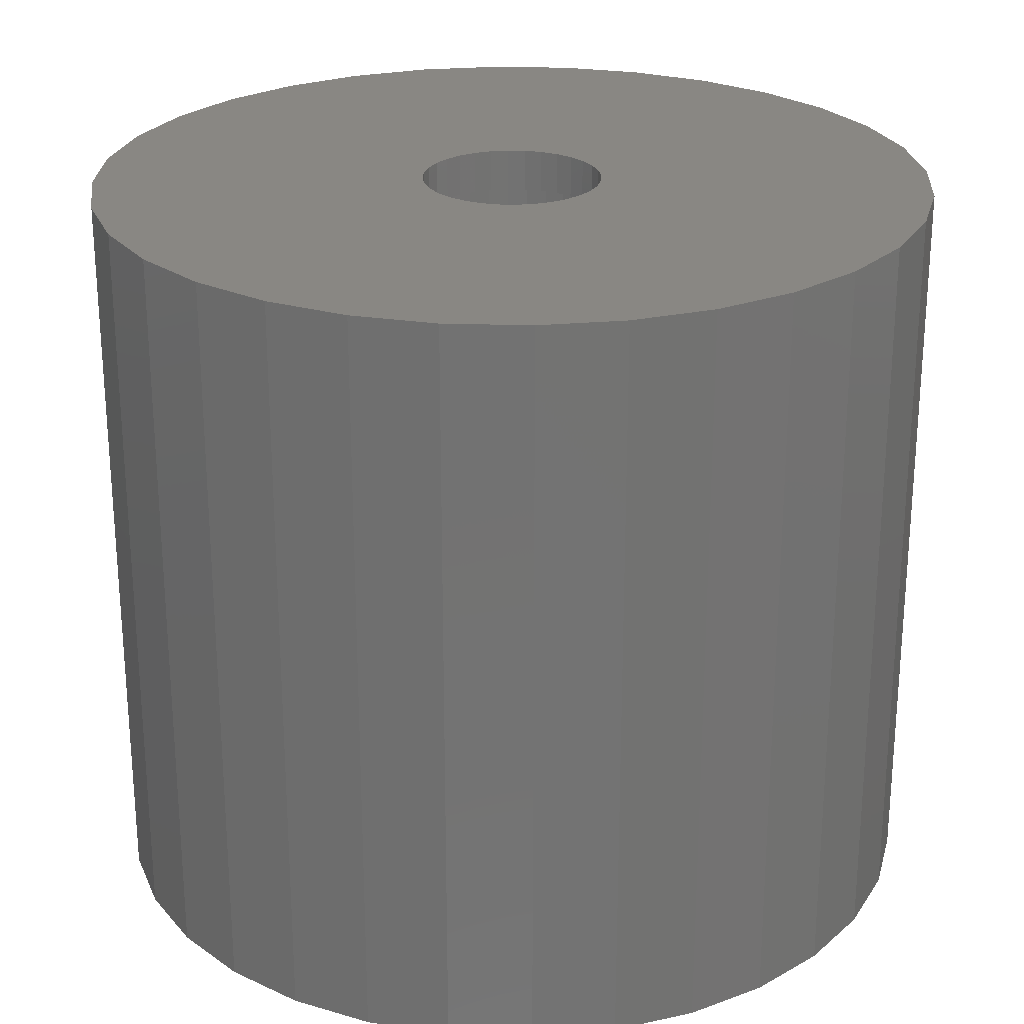
<metadata>
{"format":"stl","ext":"stl","renderer":"f3d","projection":"perspective","resolution":1024,"background":"white","views":[{"elev":25.0,"azim":-115.2,"up":"+Z"}]}
</metadata>
<code>
# stl→obj: 384 verts, 764 faces
v 0.001809 0.1737 -0.25
v -0.03207 0.1703 -0.1562
v -0.03207 0.1703 -0.25
v -0.06466 0.1605 -0.1562
v -0.06466 0.1605 -0.25
v -0.09468 0.1444 -0.1562
v -0.09468 0.1444 -0.25
v -0.121 0.1228 -0.1562
v -0.121 0.1228 -0.25
v -0.1426 0.09649 -0.1562
v -0.1426 0.09649 -0.25
v -0.1587 0.06647 -0.1562
v -0.1587 0.06647 -0.25
v -0.1685 0.03388 -0.1562
v -0.1685 0.03388 -0.25
v -0.1719 2.127e-17 -0.1562
v -0.1719 2.127e-17 -0.25
v 0.001809 0.1737 -0.1562
v 0.03569 0.1703 -0.25
v 0.03569 0.1703 -0.1562
v 0.06828 0.1605 -0.25
v 0.06828 0.1605 -0.1562
v 0.0983 0.1444 -0.25
v 0.0983 0.1444 -0.1562
v 0.1246 0.1228 -0.25
v 0.1246 0.1228 -0.1562
v 0.1462 0.09649 -0.25
v 0.1462 0.09649 -0.1562
v 0.1623 0.06647 -0.25
v 0.1623 0.06647 -0.1562
v 0.1722 0.03388 -0.25
v 0.1722 0.03388 -0.1562
v 0.1755 0 -0.25
v 0.1755 0 -0.1562
v 0.001809 0.1737 0.2109
v -0.03207 0.1703 0.75
v -0.03207 0.1703 0.2109
v -0.06466 0.1605 0.75
v -0.06466 0.1605 0.2109
v -0.09468 0.1444 0.75
v -0.09468 0.1444 0.2109
v -0.121 0.1228 0.75
v -0.121 0.1228 0.2109
v -0.1426 0.09649 0.75
v -0.1426 0.09649 0.2109
v -0.1587 0.06647 0.75
v -0.1587 0.06647 0.2109
v -0.1685 0.03388 0.75
v -0.1685 0.03388 0.2109
v -0.1719 2.127e-17 0.75
v -0.1719 2.127e-17 0.2109
v 0.001809 0.1737 0.75
v 0.03569 0.1703 0.2109
v 0.03569 0.1703 0.75
v 0.06828 0.1605 0.2109
v 0.06828 0.1605 0.75
v 0.0983 0.1444 0.2109
v 0.0983 0.1444 0.75
v 0.1246 0.1228 0.2109
v 0.1246 0.1228 0.75
v 0.1462 0.09649 0.2109
v 0.1462 0.09649 0.75
v 0.1623 0.06647 0.2109
v 0.1623 0.06647 0.75
v 0.1722 0.03388 0.2109
v 0.1722 0.03388 0.75
v 0.1755 0 0.2109
v 0.1755 0 0.75
v 0.001809 -0.1737 -0.25
v 0.03569 -0.1703 -0.1562
v 0.03569 -0.1703 -0.25
v 0.06828 -0.1605 -0.1562
v 0.06828 -0.1605 -0.25
v 0.0983 -0.1444 -0.1562
v 0.0983 -0.1444 -0.25
v 0.1246 -0.1228 -0.1562
v 0.1246 -0.1228 -0.25
v 0.1462 -0.09649 -0.1562
v 0.1462 -0.09649 -0.25
v 0.1623 -0.06647 -0.1562
v 0.1623 -0.06647 -0.25
v 0.1722 -0.03388 -0.1562
v 0.1722 -0.03388 -0.25
v 0.001809 -0.1737 -0.1562
v -0.03207 -0.1703 -0.25
v -0.03207 -0.1703 -0.1562
v -0.06466 -0.1605 -0.25
v -0.06466 -0.1605 -0.1562
v -0.09468 -0.1444 -0.25
v -0.09468 -0.1444 -0.1562
v -0.121 -0.1228 -0.25
v -0.121 -0.1228 -0.1562
v -0.1426 -0.09649 -0.25
v -0.1426 -0.09649 -0.1562
v -0.1587 -0.06647 -0.25
v -0.1587 -0.06647 -0.1562
v -0.1685 -0.03388 -0.25
v -0.1685 -0.03388 -0.1562
v 0.001809 -0.1737 0.2109
v 0.03569 -0.1703 0.75
v 0.03569 -0.1703 0.2109
v 0.06828 -0.1605 0.75
v 0.06828 -0.1605 0.2109
v 0.0983 -0.1444 0.75
v 0.0983 -0.1444 0.2109
v 0.1246 -0.1228 0.75
v 0.1246 -0.1228 0.2109
v 0.1462 -0.09649 0.75
v 0.1462 -0.09649 0.2109
v 0.1623 -0.06647 0.75
v 0.1623 -0.06647 0.2109
v 0.1722 -0.03388 0.75
v 0.1722 -0.03388 0.2109
v 0.001809 -0.1737 0.75
v -0.03207 -0.1703 0.2109
v -0.03207 -0.1703 0.75
v -0.06466 -0.1605 0.2109
v -0.06466 -0.1605 0.75
v -0.09468 -0.1444 0.2109
v -0.09468 -0.1444 0.75
v -0.121 -0.1228 0.2109
v -0.121 -0.1228 0.75
v -0.1426 -0.09649 0.2109
v -0.1426 -0.09649 0.75
v -0.1587 -0.06647 0.2109
v -0.1587 -0.06647 0.75
v -0.1685 -0.03388 0.2109
v -0.1685 -0.03388 0.75
v 0.002878 -0.1513 0.75
v 0.002878 0.1513 0.75
v -0.02664 0.1484 0.75
v -0.08119 0.1258 0.75
v -0.1041 0.107 0.75
v -0.08119 -0.1258 0.75
v -0.05503 -0.1398 0.75
v -0.02664 -0.1484 0.75
v 0.0324 0.1484 0.75
v 0.06078 0.1398 0.75
v 0.08694 0.1258 0.75
v 0.1099 -0.107 0.75
v 0.08694 -0.1258 0.75
v 0.06078 -0.1398 0.75
v 0.0324 -0.1484 0.75
v -0.05503 0.1398 0.75
v -0.1229 0.08407 0.75
v -0.1369 0.05791 0.75
v -0.1455 0.02952 0.75
v -0.1484 1.853e-17 0.75
v -0.1455 -0.02952 0.75
v -0.1369 -0.05791 0.75
v -0.1229 -0.08407 0.75
v -0.1041 -0.107 0.75
v 0.1287 -0.08407 0.75
v 0.1427 -0.05791 0.75
v 0.1513 -0.02952 0.75
v 0.1542 0 0.75
v 0.1513 0.02952 0.75
v 0.1427 0.05791 0.75
v 0.1287 0.08407 0.75
v 0.1099 0.107 0.75
v 0.0324 -0.1484 0.8203
v 0.06078 -0.1398 0.8203
v 0.08694 -0.1258 0.8203
v 0.1099 -0.107 0.8203
v 0.1287 -0.08407 0.8203
v 0.1427 -0.05791 0.8203
v 0.1513 -0.02952 0.8203
v 0.1542 -3.706e-17 0.8203
v 0.002878 -0.1513 0.8203
v -0.02664 -0.1484 0.8203
v -0.05503 -0.1398 0.8203
v -0.08119 -0.1258 0.8203
v -0.1041 -0.107 0.8203
v -0.1229 -0.08407 0.8203
v -0.1369 -0.05791 0.8203
v -0.1455 -0.02952 0.8203
v -0.1484 1.853e-17 0.8203
v -0.02664 0.1484 0.8203
v -0.05503 0.1398 0.8203
v -0.08119 0.1258 0.8203
v -0.1041 0.107 0.8203
v -0.1229 0.08407 0.8203
v -0.1369 0.05791 0.8203
v -0.1455 0.02952 0.8203
v 0.002878 0.1513 0.8203
v 0.0324 0.1484 0.8203
v 0.06078 0.1398 0.8203
v 0.08694 0.1258 0.8203
v 0.1099 0.107 0.8203
v 0.1287 0.08407 0.8203
v 0.1427 0.05791 0.8203
v 0.1513 0.02952 0.8203
v -0.3895 0.1625 0.2109
v -0.3503 0.236 0.2109
v -0.4137 0.08287 0.2109
v -0.4137 -0.08287 0.2109
v 0.3953 0.1625 0.2109
v 0.356 0.236 0.2109
v 0.4195 0.08287 0.2109
v 0.4195 -0.08287 0.2109
v 0.4276 0 0.2109
v -0.4219 2.406e-16 0.2109
v -0.2975 0.3003 0.2109
v -0.2331 0.3532 0.2109
v -0.1597 0.3924 0.2109
v -0.07999 0.4166 0.2109
v 0.002878 0.4248 0.2109
v 0.08574 0.4166 0.2109
v 0.1654 0.3924 0.2109
v 0.2389 0.3532 0.2109
v 0.3032 0.3003 0.2109
v -0.3895 -0.1625 0.2109
v -0.3503 -0.236 0.2109
v 0.356 -0.236 0.2109
v 0.3032 -0.3003 0.2109
v 0.2389 -0.3532 0.2109
v 0.1654 -0.3924 0.2109
v 0.08574 -0.4166 0.2109
v 0.002878 -0.4248 0.2109
v -0.07999 -0.4166 0.2109
v -0.1597 -0.3924 0.2109
v -0.2331 -0.3532 0.2109
v -0.2975 -0.3003 0.2109
v 0.3953 -0.1625 0.2109
v 0.2432 -0.3597 -0.1562
v 0.1684 -0.3996 -0.1562
v 0.002878 -0.4326 -0.1562
v -0.08151 -0.4243 -0.1562
v 0.08727 0.4243 -0.1562
v 0.002878 0.4326 -0.1562
v 0.3087 -0.3059 -0.1562
v 0.3625 -0.2403 -0.1562
v 0.4025 -0.1655 -0.1562
v 0.4271 -0.08439 -0.1562
v 0.4354 0 -0.1562
v 0.4271 0.08439 -0.1562
v 0.4025 0.1655 -0.1562
v 0.3625 0.2403 -0.1562
v 0.3087 0.3059 -0.1562
v 0.2432 0.3597 -0.1562
v -0.1627 -0.3996 -0.1562
v -0.2374 -0.3597 -0.1562
v -0.2374 0.3597 -0.1562
v -0.303 0.3059 -0.1562
v -0.3568 0.2403 -0.1562
v -0.3968 0.1655 -0.1562
v -0.4214 0.08439 -0.1562
v -0.4297 5.297e-17 -0.1562
v -0.4214 -0.08439 -0.1562
v -0.3968 -0.1655 -0.1562
v -0.3568 -0.2403 -0.1562
v -0.303 -0.3059 -0.1562
v 0.1684 0.3996 -0.1562
v -0.08151 0.4243 -0.1562
v -0.1627 0.3996 -0.1562
v 0.08727 -0.4243 -0.1562
v -0.6896 0.1377 0.8203
v 0.6551 0.2702 0.8203
v 0.6953 0.1377 0.8203
v 0.6551 -0.2702 0.8203
v 0.5899 0.3922 0.8203
v 0.5021 0.4992 0.8203
v 0.3951 0.587 0.8203
v 0.2731 0.6523 0.8203
v 0.1406 0.6924 0.8203
v 0.002878 0.706 0.8203
v -0.1349 0.6924 0.8203
v -0.2673 0.6523 0.8203
v -0.3894 0.587 0.8203
v -0.4963 0.4992 0.8203
v -0.5841 0.3922 0.8203
v -0.6494 0.2702 0.8203
v -0.7031 4e-16 0.8203
v -0.6896 -0.1377 0.8203
v 0.002878 -0.706 0.8203
v 0.1406 -0.6924 0.8203
v 0.2731 -0.6523 0.8203
v 0.3951 -0.587 0.8203
v 0.5021 -0.4992 0.8203
v 0.5899 -0.3922 0.8203
v -0.6494 -0.2702 0.8203
v -0.5841 -0.3922 0.8203
v -0.4963 -0.4992 0.8203
v -0.3894 -0.587 0.8203
v -0.2673 -0.6523 0.8203
v -0.1349 -0.6924 0.8203
v 0.7089 0 0.8203
v 0.6953 -0.1377 0.8203
v -0.7031 4e-16 -0.4297
v -0.6896 0.1377 -0.4297
v -0.6494 0.2702 -0.4297
v -0.5841 0.3922 -0.4297
v -0.4963 0.4992 -0.4297
v -0.3894 0.587 -0.4297
v -0.2673 0.6523 -0.4297
v -0.1349 0.6924 -0.4297
v 0.002878 0.706 -0.4297
v 0.1406 0.6924 -0.4297
v 0.2731 0.6523 -0.4297
v 0.3951 0.587 -0.4297
v 0.5021 0.4992 -0.4297
v 0.5899 0.3922 -0.4297
v 0.6551 0.2702 -0.4297
v 0.6953 0.1377 -0.4297
v 0.7089 0 -0.4297
v 0.6953 -0.1377 -0.4297
v 0.6551 -0.2702 -0.4297
v 0.5899 -0.3922 -0.4297
v 0.5021 -0.4992 -0.4297
v 0.3951 -0.587 -0.4297
v 0.2731 -0.6523 -0.4297
v 0.1406 -0.6924 -0.4297
v 0.002878 -0.706 -0.4297
v -0.1349 -0.6924 -0.4297
v -0.2673 -0.6523 -0.4297
v -0.3894 -0.587 -0.4297
v -0.4963 -0.4992 -0.4297
v -0.5841 -0.3922 -0.4297
v -0.6494 -0.2702 -0.4297
v -0.6896 -0.1377 -0.4297
v 0.4276 -4.813e-16 0.5469
v 0.4195 -0.08287 0.5469
v 0.3953 -0.1625 0.5469
v 0.356 -0.236 0.5469
v 0.3032 -0.3003 0.5469
v 0.2389 -0.3532 0.5469
v 0.1654 -0.3924 0.5469
v 0.08574 -0.4166 0.5469
v 0.002878 -0.4248 0.5469
v -0.07999 -0.4166 0.5469
v -0.1597 -0.3924 0.5469
v -0.2331 -0.3532 0.5469
v -0.2975 -0.3003 0.5469
v -0.3503 -0.236 0.5469
v -0.3895 -0.1625 0.5469
v -0.4137 -0.08287 0.5469
v -0.4219 2.406e-16 0.5469
v -0.4137 0.08287 0.5469
v -0.3895 0.1625 0.5469
v -0.3503 0.236 0.5469
v -0.2975 0.3003 0.5469
v -0.2331 0.3532 0.5469
v -0.1597 0.3924 0.5469
v -0.07999 0.4166 0.5469
v 0.002878 0.4248 0.5469
v 0.08574 0.4166 0.5469
v 0.1654 0.3924 0.5469
v 0.2389 0.3532 0.5469
v 0.3032 0.3003 0.5469
v 0.356 0.236 0.5469
v 0.3953 0.1625 0.5469
v 0.4195 0.08287 0.5469
v 0.4271 -0.08439 0.5469
v 0.4354 0 0.5469
v 0.4271 0.08439 0.5469
v -0.4214 0.08439 0.5469
v -0.4297 5.297e-17 0.5469
v -0.4214 -0.08439 0.5469
v 0.4025 -0.1655 0.5469
v 0.3625 -0.2403 0.5469
v 0.3087 -0.3059 0.5469
v 0.2432 -0.3597 0.5469
v 0.1684 -0.3996 0.5469
v 0.08727 -0.4243 0.5469
v 0.002878 -0.4326 0.5469
v -0.08151 -0.4243 0.5469
v -0.1627 -0.3996 0.5469
v -0.2374 -0.3597 0.5469
v -0.303 -0.3059 0.5469
v -0.3568 -0.2403 0.5469
v -0.3968 -0.1655 0.5469
v 0.4025 0.1655 0.5469
v 0.3625 0.2403 0.5469
v 0.3087 0.3059 0.5469
v 0.2432 0.3597 0.5469
v 0.1684 0.3996 0.5469
v 0.08727 0.4243 0.5469
v 0.002878 0.4326 0.5469
v -0.08151 0.4243 0.5469
v -0.1627 0.3996 0.5469
v -0.2374 0.3597 0.5469
v -0.303 0.3059 0.5469
v -0.3568 0.2403 0.5469
v -0.3968 0.1655 0.5469
f 1 2 3
f 3 2 4
f 3 4 5
f 5 4 6
f 5 6 7
f 7 6 8
f 7 8 9
f 9 8 10
f 9 10 11
f 11 10 12
f 11 12 13
f 13 12 14
f 13 14 15
f 15 14 16
f 15 16 17
f 2 1 18
f 18 1 19
f 18 19 20
f 20 19 21
f 20 21 22
f 22 21 23
f 22 23 24
f 24 23 25
f 24 25 26
f 26 25 27
f 26 27 28
f 28 27 29
f 28 29 30
f 30 29 31
f 30 31 32
f 32 31 33
f 32 33 34
f 35 36 37
f 37 36 38
f 37 38 39
f 39 38 40
f 39 40 41
f 41 40 42
f 41 42 43
f 43 42 44
f 43 44 45
f 45 44 46
f 45 46 47
f 47 46 48
f 47 48 49
f 49 48 50
f 49 50 51
f 36 35 52
f 52 35 53
f 52 53 54
f 54 53 55
f 54 55 56
f 56 55 57
f 56 57 58
f 58 57 59
f 58 59 60
f 60 59 61
f 60 61 62
f 62 61 63
f 62 63 64
f 64 63 65
f 64 65 66
f 66 65 67
f 66 67 68
f 69 70 71
f 71 70 72
f 71 72 73
f 73 72 74
f 73 74 75
f 75 74 76
f 75 76 77
f 77 76 78
f 77 78 79
f 79 78 80
f 79 80 81
f 81 80 82
f 81 82 83
f 83 82 34
f 83 34 33
f 70 69 84
f 84 69 85
f 84 85 86
f 86 85 87
f 86 87 88
f 88 87 89
f 88 89 90
f 90 89 91
f 90 91 92
f 92 91 93
f 92 93 94
f 94 93 95
f 94 95 96
f 96 95 97
f 96 97 98
f 98 97 17
f 98 17 16
f 99 100 101
f 101 100 102
f 101 102 103
f 103 102 104
f 103 104 105
f 105 104 106
f 105 106 107
f 107 106 108
f 107 108 109
f 109 108 110
f 109 110 111
f 111 110 112
f 111 112 113
f 113 112 68
f 113 68 67
f 100 99 114
f 114 99 115
f 114 115 116
f 116 115 117
f 116 117 118
f 118 117 119
f 118 119 120
f 120 119 121
f 120 121 122
f 122 121 123
f 122 123 124
f 124 123 125
f 124 125 126
f 126 125 127
f 126 127 128
f 128 127 51
f 128 51 50
f 100 114 129
f 52 54 130
f 36 52 130
f 38 36 130
f 38 130 131
f 42 132 133
f 133 44 42
f 120 134 135
f 136 120 135
f 118 120 136
f 118 136 129
f 116 118 129
f 114 116 129
f 54 56 130
f 137 130 56
f 58 137 56
f 138 137 58
f 139 138 58
f 140 108 106
f 106 141 140
f 141 106 104
f 142 141 104
f 104 143 142
f 143 104 102
f 129 143 102
f 102 100 129
f 40 38 131
f 40 131 144
f 40 144 132
f 40 132 42
f 133 145 44
f 44 145 146
f 44 146 46
f 46 146 147
f 46 147 48
f 48 147 148
f 48 148 50
f 50 148 149
f 50 149 128
f 128 149 150
f 128 150 126
f 126 150 151
f 126 151 124
f 124 151 152
f 124 152 122
f 122 152 134
f 122 134 120
f 140 153 108
f 108 153 154
f 108 154 110
f 110 154 155
f 110 155 112
f 112 155 156
f 112 156 68
f 68 156 157
f 68 157 66
f 66 157 158
f 66 158 64
f 64 158 159
f 64 159 62
f 62 159 160
f 62 160 60
f 60 160 139
f 60 139 58
f 129 161 143
f 143 161 162
f 143 162 142
f 142 162 163
f 142 163 141
f 141 163 164
f 141 164 140
f 140 164 165
f 140 165 153
f 153 165 166
f 153 166 154
f 154 166 167
f 154 167 155
f 155 167 168
f 155 168 156
f 161 129 169
f 169 129 136
f 169 136 170
f 170 136 135
f 170 135 171
f 171 135 134
f 171 134 172
f 172 134 152
f 172 152 173
f 173 152 151
f 173 151 174
f 174 151 150
f 174 150 175
f 175 150 149
f 175 149 176
f 176 149 148
f 176 148 177
f 130 178 131
f 131 178 179
f 131 179 144
f 144 179 180
f 144 180 132
f 132 180 181
f 132 181 133
f 133 181 182
f 133 182 145
f 145 182 183
f 145 183 146
f 146 183 184
f 146 184 147
f 147 184 177
f 147 177 148
f 178 130 185
f 185 130 137
f 185 137 186
f 186 137 138
f 186 138 187
f 187 138 139
f 187 139 188
f 188 139 160
f 188 160 189
f 189 160 159
f 189 159 190
f 190 159 158
f 190 158 191
f 191 158 157
f 191 157 192
f 192 157 156
f 192 156 168
f 37 193 194
f 39 193 37
f 43 45 195
f 125 196 127
f 123 196 125
f 197 53 198
f 197 55 53
f 61 59 199
f 111 113 200
f 200 109 111
f 201 200 113
f 201 113 67
f 201 67 65
f 201 65 63
f 201 63 61
f 201 61 199
f 202 195 45
f 202 45 47
f 202 47 49
f 202 49 51
f 202 51 127
f 202 127 196
f 35 37 194
f 35 194 203
f 35 203 204
f 35 204 205
f 35 205 206
f 35 206 207
f 35 207 208
f 35 208 209
f 35 209 210
f 35 210 211
f 35 211 198
f 35 198 53
f 212 196 123
f 212 123 121
f 212 121 119
f 212 119 117
f 212 117 115
f 212 115 213
f 99 101 214
f 99 214 215
f 99 215 216
f 99 216 217
f 99 217 218
f 99 218 219
f 99 219 220
f 99 220 221
f 99 221 222
f 99 222 223
f 99 223 213
f 99 213 115
f 224 214 101
f 224 101 103
f 224 103 105
f 224 105 107
f 224 107 109
f 224 109 200
f 39 41 193
f 193 41 43
f 193 43 195
f 55 197 57
f 57 197 199
f 57 199 59
f 225 82 226
f 226 82 80
f 227 72 70
f 70 84 227
f 88 90 228
f 26 28 229
f 22 230 20
f 20 230 18
f 34 82 225
f 34 225 231
f 34 231 232
f 34 232 233
f 34 233 234
f 34 234 235
f 34 235 236
f 34 236 237
f 34 237 238
f 34 238 239
f 34 239 240
f 34 240 32
f 241 228 90
f 241 90 92
f 241 92 94
f 241 94 96
f 241 96 98
f 241 98 242
f 16 14 243
f 16 243 244
f 16 244 245
f 16 245 246
f 16 246 247
f 16 247 248
f 16 248 249
f 16 249 250
f 16 250 251
f 16 251 252
f 16 252 242
f 16 242 98
f 253 229 28
f 253 28 30
f 253 30 32
f 253 32 240
f 254 6 4
f 254 4 2
f 254 2 18
f 254 18 230
f 255 243 14
f 255 14 12
f 255 12 10
f 255 10 8
f 255 8 6
f 255 6 254
f 76 256 78
f 78 256 226
f 78 226 80
f 72 227 74
f 74 227 256
f 74 256 76
f 227 84 228
f 228 84 86
f 228 86 88
f 230 22 229
f 229 22 24
f 229 24 26
f 3 19 1
f 19 3 5
f 19 5 21
f 73 85 71
f 71 85 69
f 21 5 23
f 23 5 7
f 23 7 25
f 25 7 9
f 25 9 27
f 27 9 11
f 27 11 29
f 29 11 13
f 29 13 31
f 31 13 15
f 31 15 33
f 33 15 17
f 33 17 83
f 83 17 97
f 83 97 81
f 81 97 95
f 81 95 79
f 79 95 93
f 79 93 77
f 77 93 91
f 77 91 75
f 75 91 89
f 75 89 73
f 73 89 87
f 73 87 85
f 180 179 257
f 258 186 187
f 258 187 259
f 259 187 188
f 260 162 161
f 260 161 169
f 185 186 258
f 185 258 261
f 185 261 262
f 185 262 263
f 185 263 264
f 185 264 265
f 185 265 266
f 185 266 267
f 185 267 268
f 185 268 269
f 185 269 270
f 185 270 271
f 185 271 272
f 272 257 179
f 272 179 178
f 272 178 185
f 273 177 184
f 273 184 183
f 273 183 182
f 273 182 181
f 273 181 180
f 273 180 257
f 274 171 172
f 274 172 173
f 274 173 174
f 274 174 175
f 274 175 176
f 274 176 177
f 274 177 273
f 275 276 277
f 275 277 278
f 275 278 279
f 275 279 280
f 275 280 260
f 275 260 169
f 275 169 281
f 275 281 282
f 275 282 283
f 275 283 284
f 275 284 285
f 275 285 286
f 281 169 170
f 281 170 171
f 281 171 274
f 287 259 188
f 287 188 189
f 287 189 190
f 287 190 191
f 287 191 192
f 287 192 168
f 287 168 167
f 287 167 288
f 288 167 166
f 288 166 165
f 288 165 164
f 288 164 163
f 288 163 162
f 288 162 260
f 289 273 290
f 290 273 257
f 290 257 291
f 291 257 272
f 291 272 292
f 292 272 271
f 292 271 293
f 293 271 270
f 293 270 294
f 294 270 269
f 294 269 295
f 295 269 268
f 295 268 296
f 296 268 267
f 296 267 297
f 297 267 266
f 297 266 298
f 298 266 265
f 298 265 299
f 299 265 264
f 299 264 300
f 300 264 263
f 300 263 301
f 301 263 262
f 301 262 302
f 302 262 261
f 302 261 303
f 303 261 258
f 303 258 304
f 304 258 259
f 304 259 305
f 305 259 287
f 305 287 306
f 306 287 288
f 306 288 307
f 307 288 260
f 307 260 308
f 308 260 280
f 308 280 309
f 309 280 279
f 309 279 310
f 310 279 278
f 310 278 311
f 311 278 277
f 311 277 312
f 312 277 276
f 312 276 313
f 313 276 275
f 313 275 314
f 314 275 286
f 314 286 315
f 315 286 285
f 315 285 316
f 316 285 284
f 316 284 317
f 317 284 283
f 317 283 318
f 318 283 282
f 318 282 319
f 319 282 281
f 319 281 320
f 320 281 274
f 320 274 289
f 289 274 273
f 297 298 296
f 313 314 312
f 312 314 315
f 312 315 311
f 311 315 316
f 311 316 310
f 310 316 317
f 310 317 309
f 309 317 318
f 309 318 308
f 308 318 319
f 308 319 307
f 307 319 320
f 307 320 306
f 306 320 289
f 306 289 305
f 305 289 290
f 305 290 304
f 304 290 291
f 304 291 303
f 303 291 292
f 303 292 302
f 302 292 293
f 302 293 301
f 301 293 294
f 301 294 300
f 300 294 295
f 300 295 299
f 299 295 296
f 299 296 298
f 201 321 200
f 200 321 322
f 200 322 224
f 224 322 323
f 224 323 214
f 214 323 324
f 214 324 215
f 215 324 325
f 215 325 216
f 216 325 326
f 216 326 217
f 217 326 327
f 217 327 218
f 218 327 328
f 218 328 219
f 219 328 329
f 219 329 220
f 220 329 330
f 220 330 221
f 221 330 331
f 221 331 222
f 222 331 332
f 222 332 223
f 223 332 333
f 223 333 213
f 213 333 334
f 213 334 212
f 212 334 335
f 212 335 196
f 196 335 336
f 196 336 202
f 202 336 337
f 202 337 195
f 195 337 338
f 195 338 193
f 193 338 339
f 193 339 194
f 194 339 340
f 194 340 203
f 203 340 341
f 203 341 204
f 204 341 342
f 204 342 205
f 205 342 343
f 205 343 206
f 206 343 344
f 206 344 207
f 207 344 345
f 207 345 208
f 208 345 346
f 208 346 209
f 209 346 347
f 209 347 210
f 210 347 348
f 210 348 211
f 211 348 349
f 211 349 198
f 198 349 350
f 198 350 197
f 197 350 351
f 197 351 199
f 199 351 352
f 199 352 201
f 201 352 321
f 353 321 354
f 321 355 354
f 356 337 357
f 337 358 357
f 353 322 321
f 359 322 353
f 359 323 322
f 323 359 360
f 360 324 323
f 324 360 361
f 361 325 324
f 325 361 362
f 362 326 325
f 326 362 363
f 363 327 326
f 327 363 364
f 364 328 327
f 329 328 364
f 365 329 364
f 330 329 365
f 366 330 365
f 331 330 366
f 367 331 366
f 332 331 367
f 368 332 367
f 333 332 368
f 369 333 368
f 334 333 369
f 370 334 369
f 335 334 370
f 371 335 370
f 336 335 371
f 358 336 371
f 336 358 337
f 352 355 321
f 352 372 355
f 351 372 352
f 373 372 351
f 350 373 351
f 374 373 350
f 349 374 350
f 375 374 349
f 348 375 349
f 376 375 348
f 347 376 348
f 377 376 347
f 346 377 347
f 378 377 346
f 345 378 346
f 378 345 344
f 344 379 378
f 379 344 343
f 343 380 379
f 380 343 342
f 342 381 380
f 381 342 341
f 341 382 381
f 382 341 340
f 340 383 382
f 383 340 339
f 339 384 383
f 384 339 338
f 338 356 384
f 356 338 337
f 230 379 254
f 254 379 380
f 254 380 255
f 255 380 381
f 255 381 243
f 243 381 382
f 243 382 244
f 244 382 383
f 244 383 245
f 245 383 384
f 245 384 246
f 246 384 356
f 246 356 247
f 247 356 357
f 247 357 248
f 379 230 378
f 378 230 229
f 378 229 377
f 377 229 253
f 377 253 376
f 376 253 240
f 376 240 375
f 375 240 239
f 375 239 374
f 374 239 238
f 374 238 373
f 373 238 237
f 373 237 372
f 372 237 236
f 372 236 355
f 355 236 235
f 355 235 354
f 227 364 256
f 256 364 363
f 256 363 226
f 226 363 362
f 226 362 225
f 225 362 361
f 225 361 231
f 231 361 360
f 231 360 232
f 232 360 359
f 232 359 233
f 233 359 353
f 233 353 234
f 234 353 354
f 234 354 235
f 364 227 365
f 365 227 228
f 365 228 366
f 366 228 241
f 366 241 367
f 367 241 242
f 367 242 368
f 368 242 252
f 368 252 369
f 369 252 251
f 369 251 370
f 370 251 250
f 370 250 371
f 371 250 249
f 371 249 358
f 358 249 248
f 358 248 357

</code>
